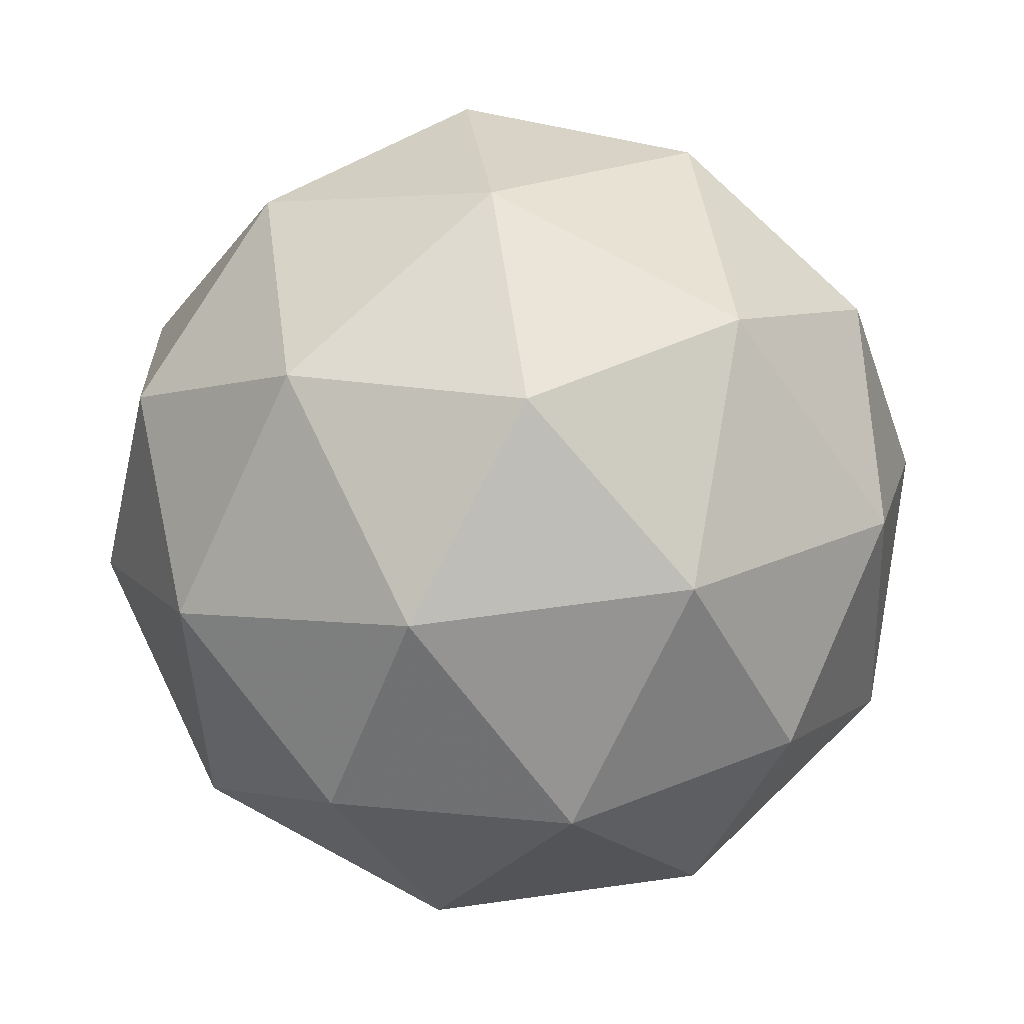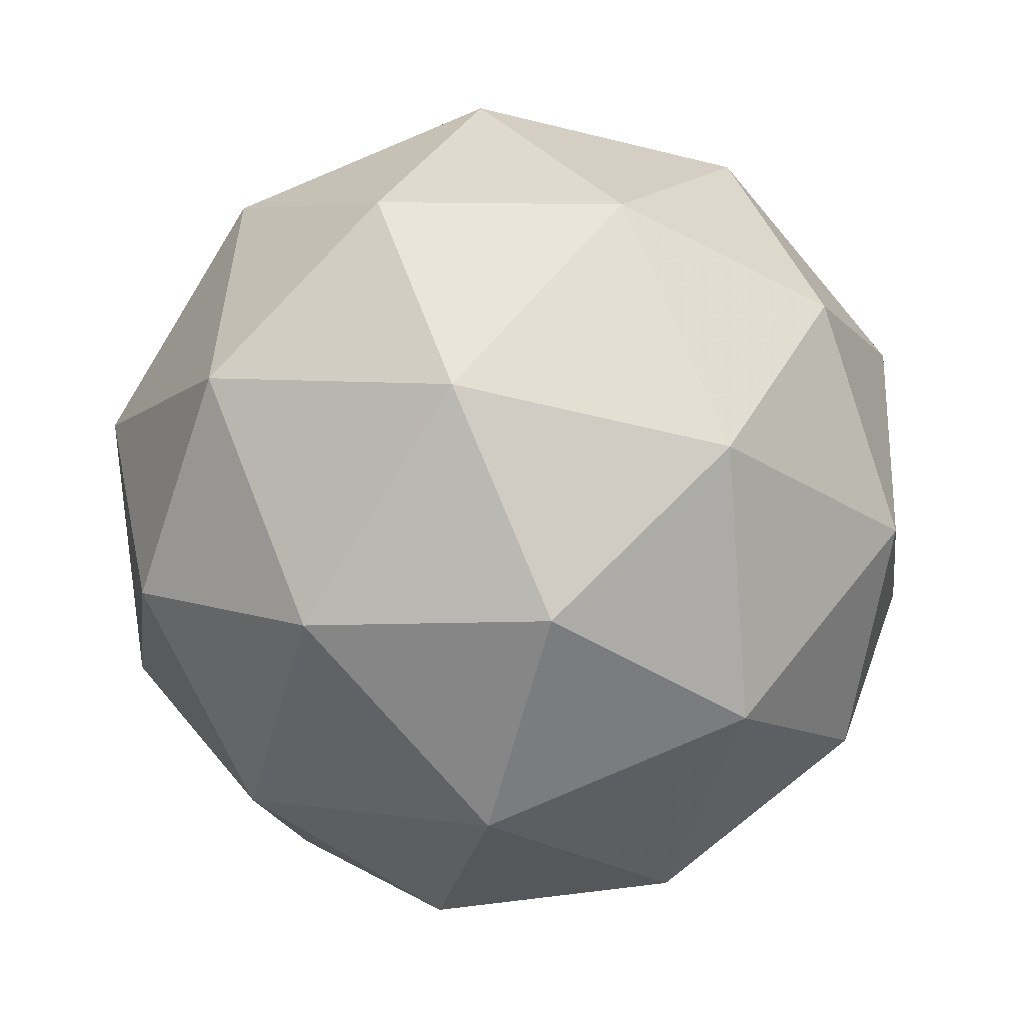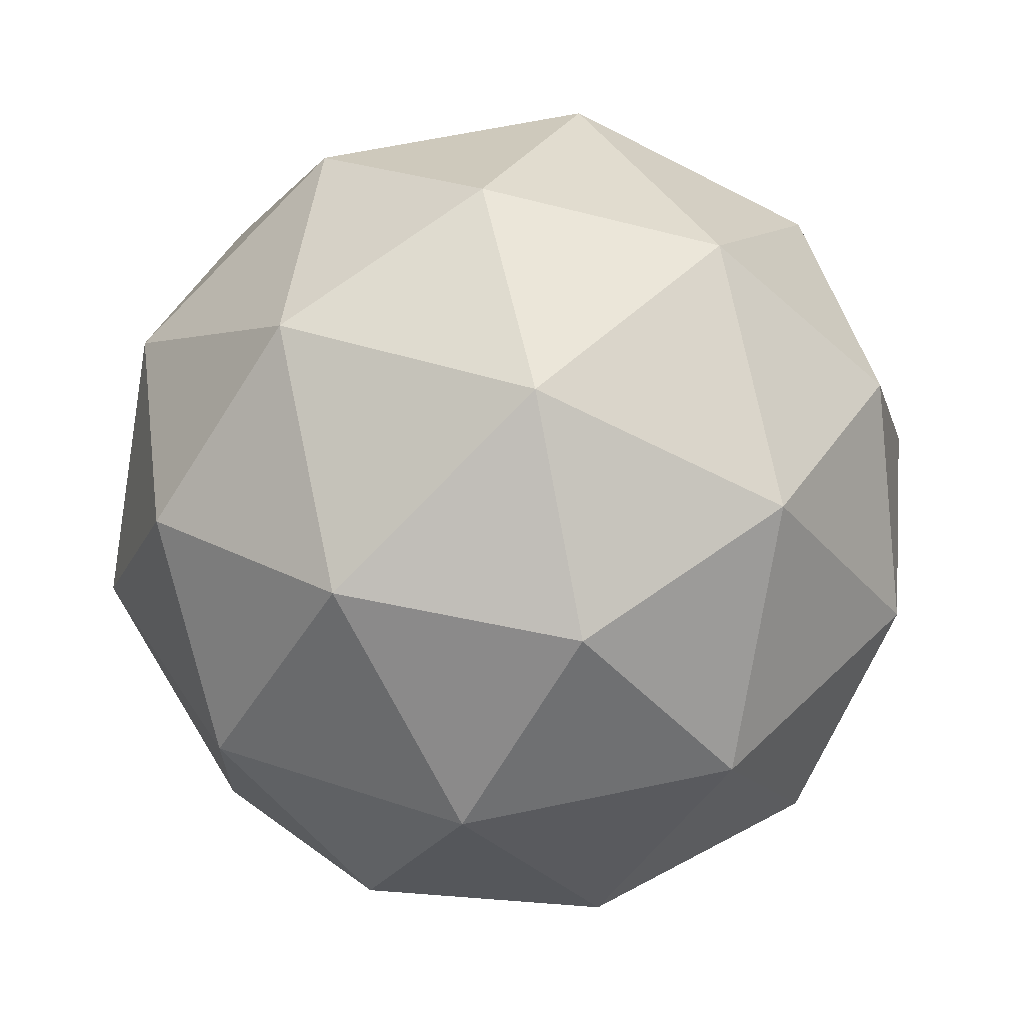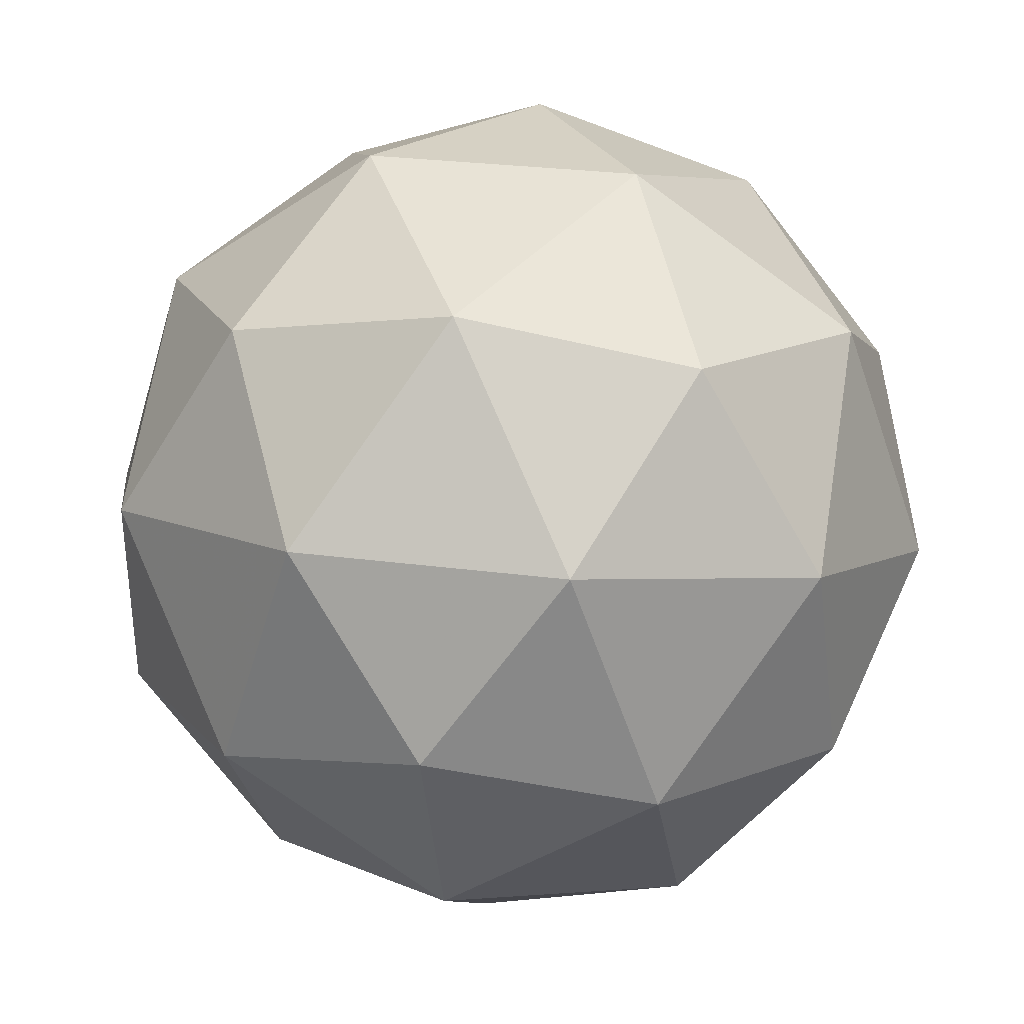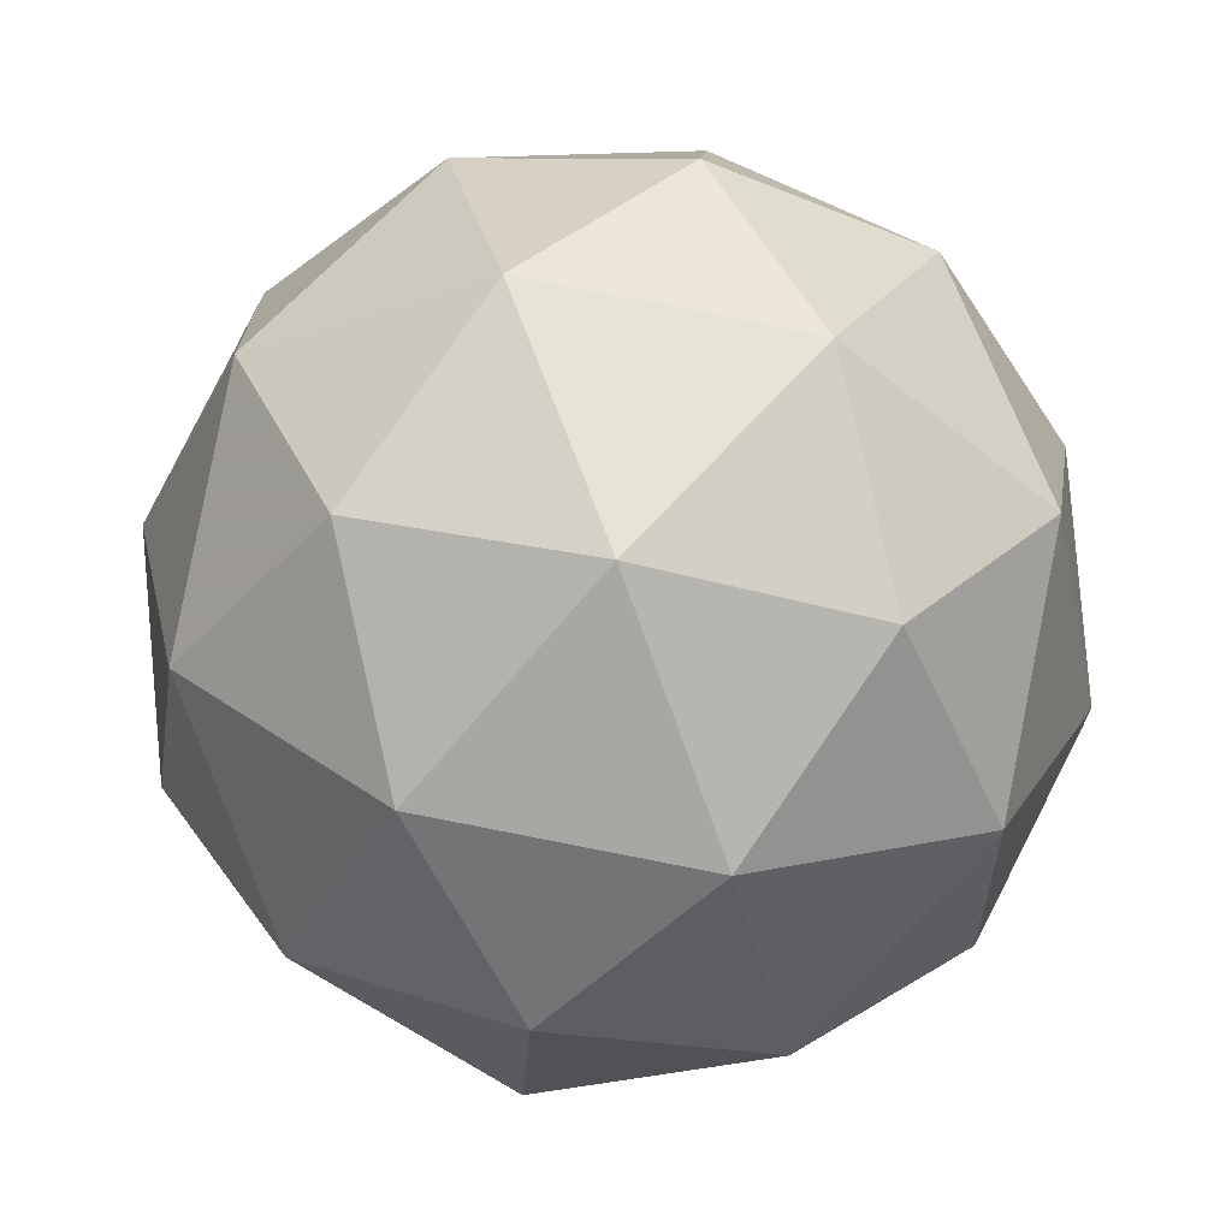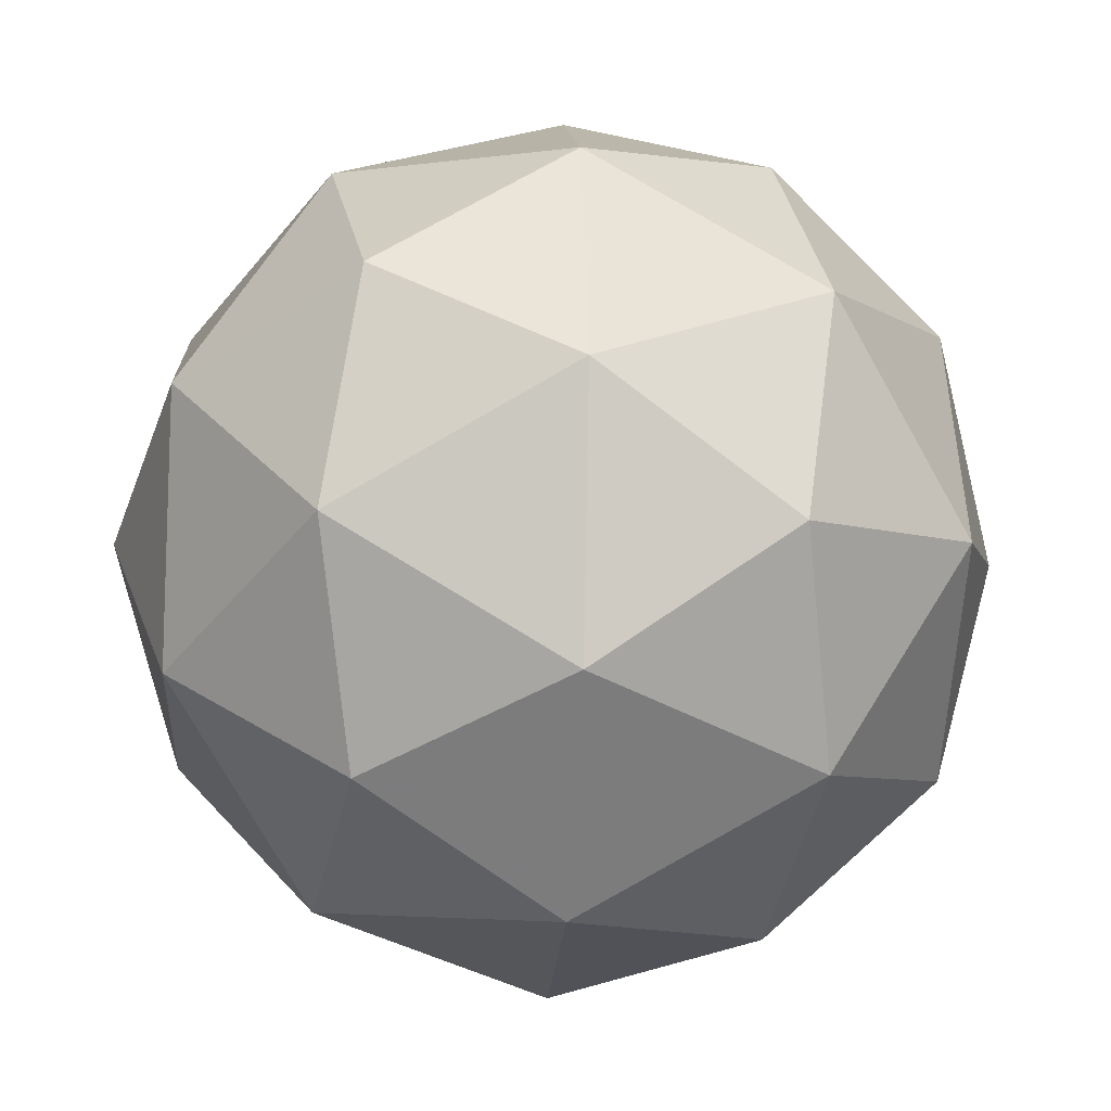
<metadata>
{"format":"obj","ext":"obj","renderer":"f3d","projection":"perspective","resolution":1024,"background":"white","views":[{"elev":66.2,"azim":4.2,"up":"+Z"},{"elev":-15.5,"azim":-70.4,"up":"+Z"},{"elev":34.5,"azim":36.9,"up":"+Z"},{"elev":-30.3,"azim":-21.9,"up":"+Y"},{"elev":22.9,"azim":-54.3,"up":"+Z"},{"elev":-30.1,"azim":-154.1,"up":"+Y"}]}
</metadata>
<code>
v 0.8347 0.1439 -0.4996
v 0.7835 0.1832 -0.4457
v 0.8657 0.2011 -0.4463
v 0.9077 0.1296 -0.4604
v 0.8515 0.06754 -0.4685
v 0.7747 0.1007 -0.4594
v 0.8249 0.1932 -0.3732
v 0.9017 0.1601 -0.3823
v 0.8929 0.07756 -0.396
v 0.8107 0.05969 -0.3954
v 0.7687 0.1312 -0.3813
v 0.8417 0.1169 -0.3421
v 0.8523 0.1799 -0.4821
v 0.804 0.1693 -0.4818
v 0.8222 0.203 -0.4504
v 0.7687 0.144 -0.4581
v 0.7988 0.1208 -0.4898
v 0.877 0.1378 -0.4904
v 0.8952 0.1715 -0.4591
v 0.844 0.1014 -0.4952
v 0.8869 0.09298 -0.4721
v 0.8087 0.07598 -0.4716
v 0.7652 0.1619 -0.4122
v 0.76 0.1134 -0.4203
v 0.8465 0.2089 -0.4078
v 0.7982 0.1984 -0.4074
v 0.9164 0.1474 -0.4214
v 0.8917 0.1894 -0.4131
v 0.8782 0.0624 -0.4343
v 0.9112 0.09887 -0.4295
v 0.7847 0.07137 -0.4286
v 0.8299 0.05189 -0.4339
v 0.7895 0.1678 -0.3696
v 0.8677 0.1848 -0.3701
v 0.9077 0.1168 -0.3836
v 0.8542 0.05779 -0.3913
v 0.7812 0.0893 -0.3826
v 0.8324 0.1594 -0.3465
v 0.7994 0.1229 -0.3513
v 0.8776 0.1399 -0.3519
v 0.8724 0.09141 -0.3599
v 0.8241 0.0809 -0.3596
f 1 14 13
f 2 14 16
f 1 13 18
f 1 18 20
f 1 20 17
f 2 16 23
f 3 15 25
f 4 19 27
f 5 21 29
f 6 22 31
f 2 23 26
f 3 25 28
f 4 27 30
f 5 29 32
f 6 31 24
f 7 33 38
f 8 34 40
f 9 35 41
f 10 36 42
f 11 37 39
f 39 42 12
f 39 37 42
f 37 10 42
f 42 41 12
f 42 36 41
f 36 9 41
f 41 40 12
f 41 35 40
f 35 8 40
f 40 38 12
f 40 34 38
f 34 7 38
f 38 39 12
f 38 33 39
f 33 11 39
f 24 37 11
f 24 31 37
f 31 10 37
f 32 36 10
f 32 29 36
f 29 9 36
f 30 35 9
f 30 27 35
f 27 8 35
f 28 34 8
f 28 25 34
f 25 7 34
f 26 33 7
f 26 23 33
f 23 11 33
f 31 32 10
f 31 22 32
f 22 5 32
f 29 30 9
f 29 21 30
f 21 4 30
f 27 28 8
f 27 19 28
f 19 3 28
f 25 26 7
f 25 15 26
f 15 2 26
f 23 24 11
f 23 16 24
f 16 6 24
f 17 22 6
f 17 20 22
f 20 5 22
f 20 21 5
f 20 18 21
f 18 4 21
f 18 19 4
f 18 13 19
f 13 3 19
f 16 17 6
f 16 14 17
f 14 1 17
f 13 15 3
f 13 14 15
f 14 2 15

</code>
